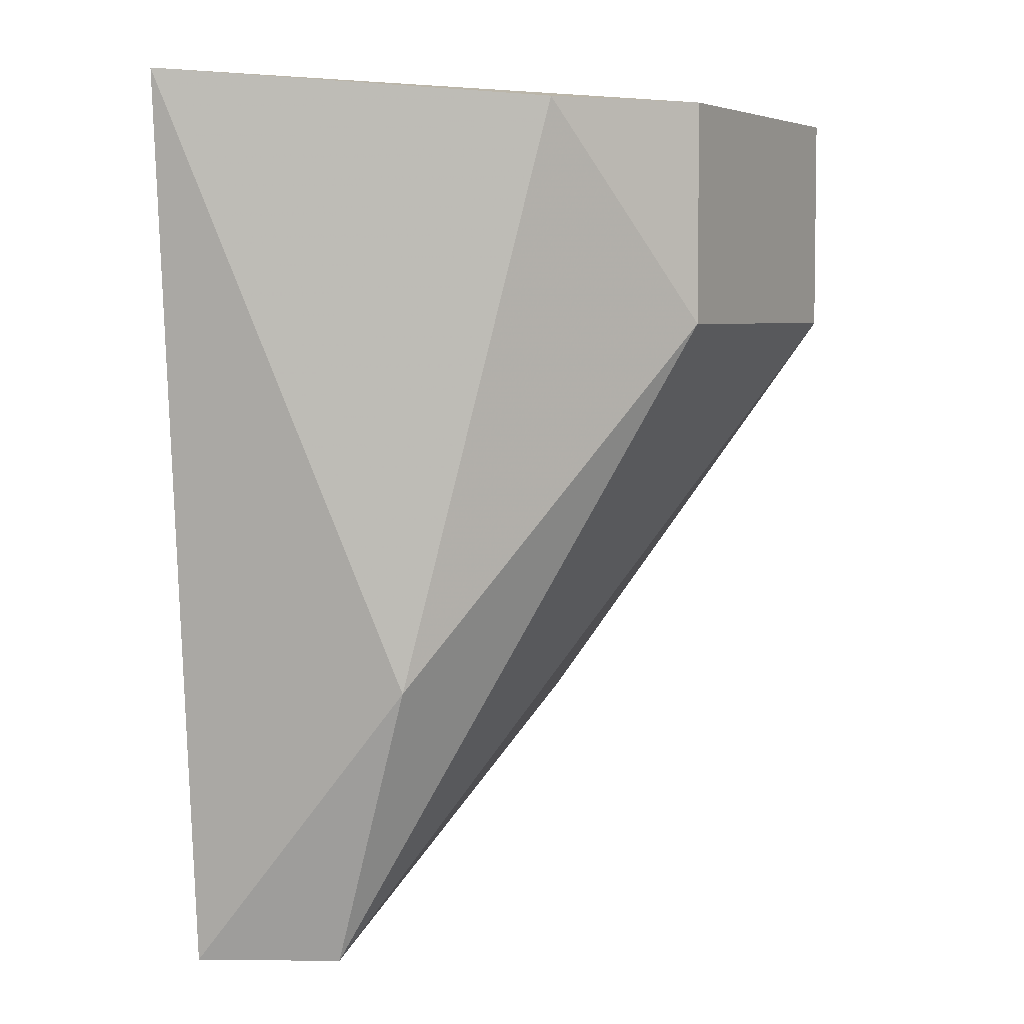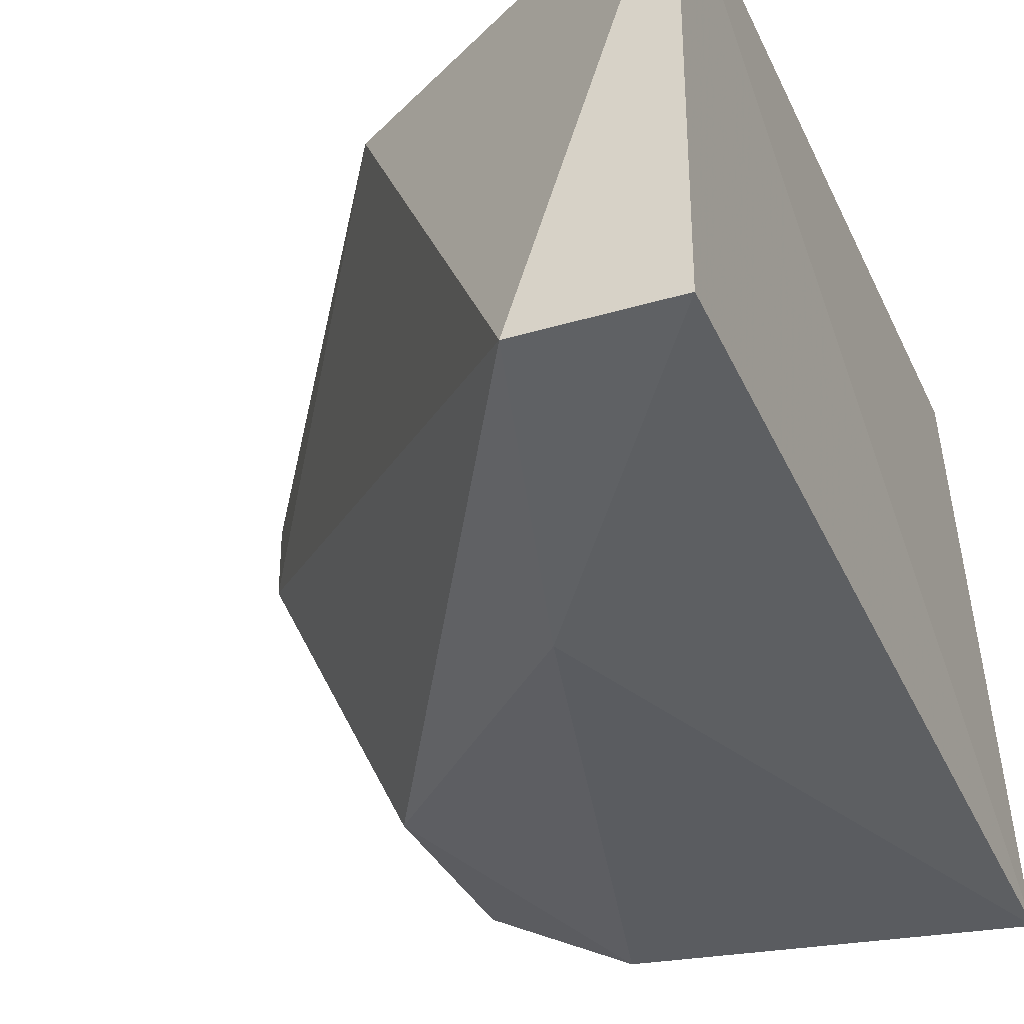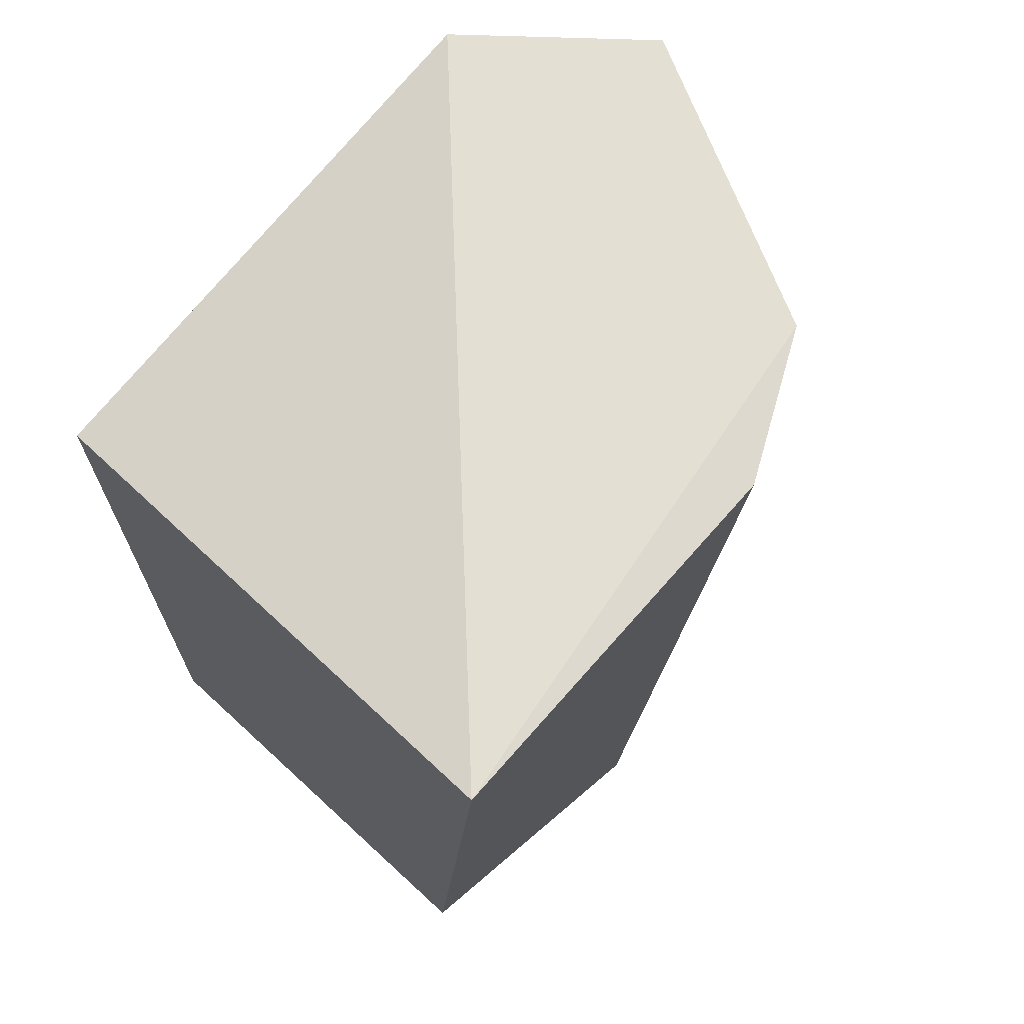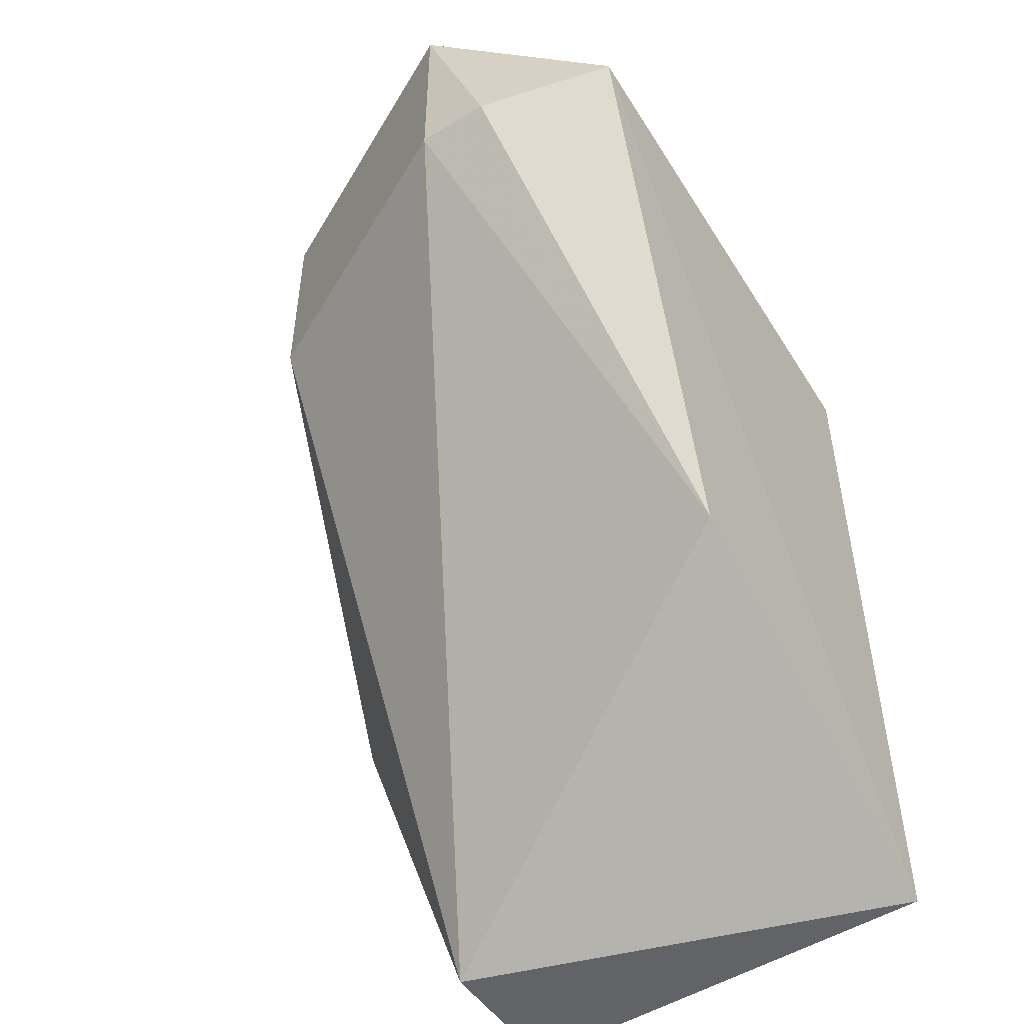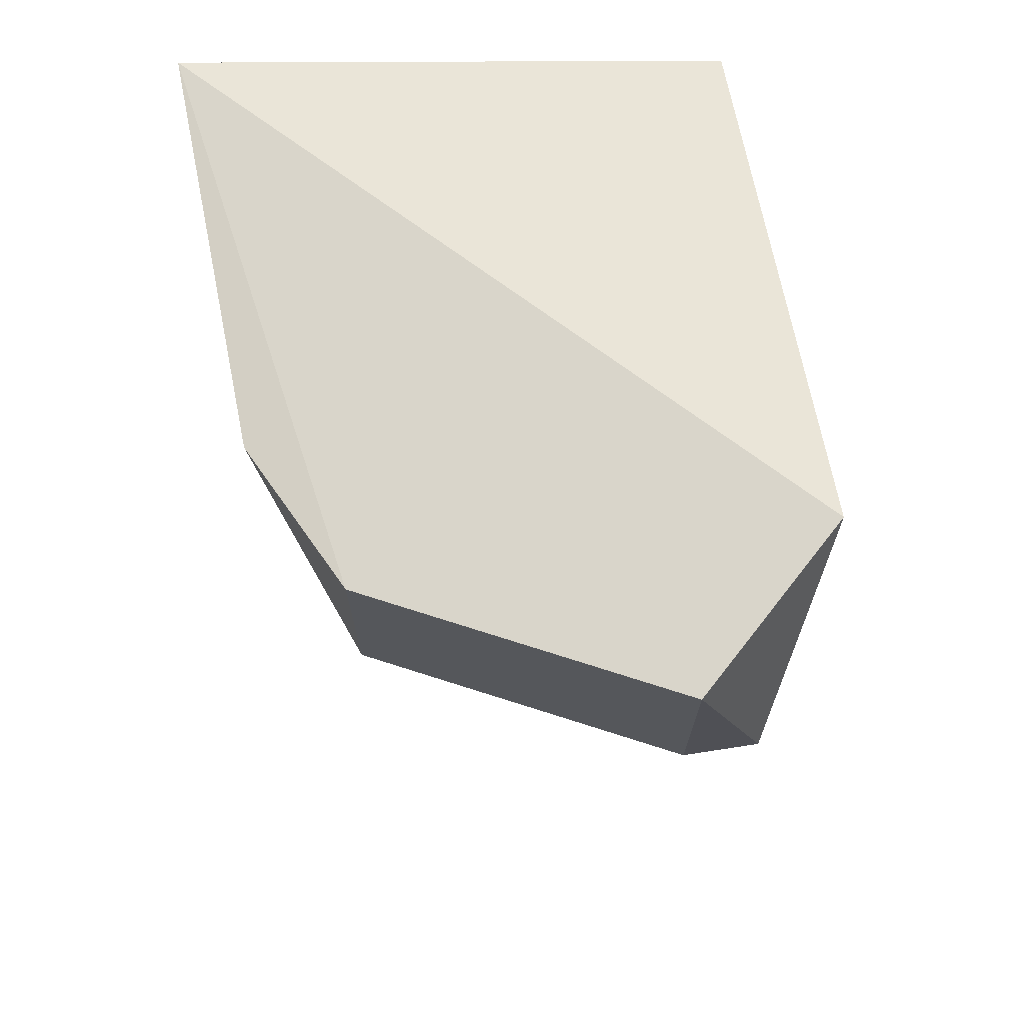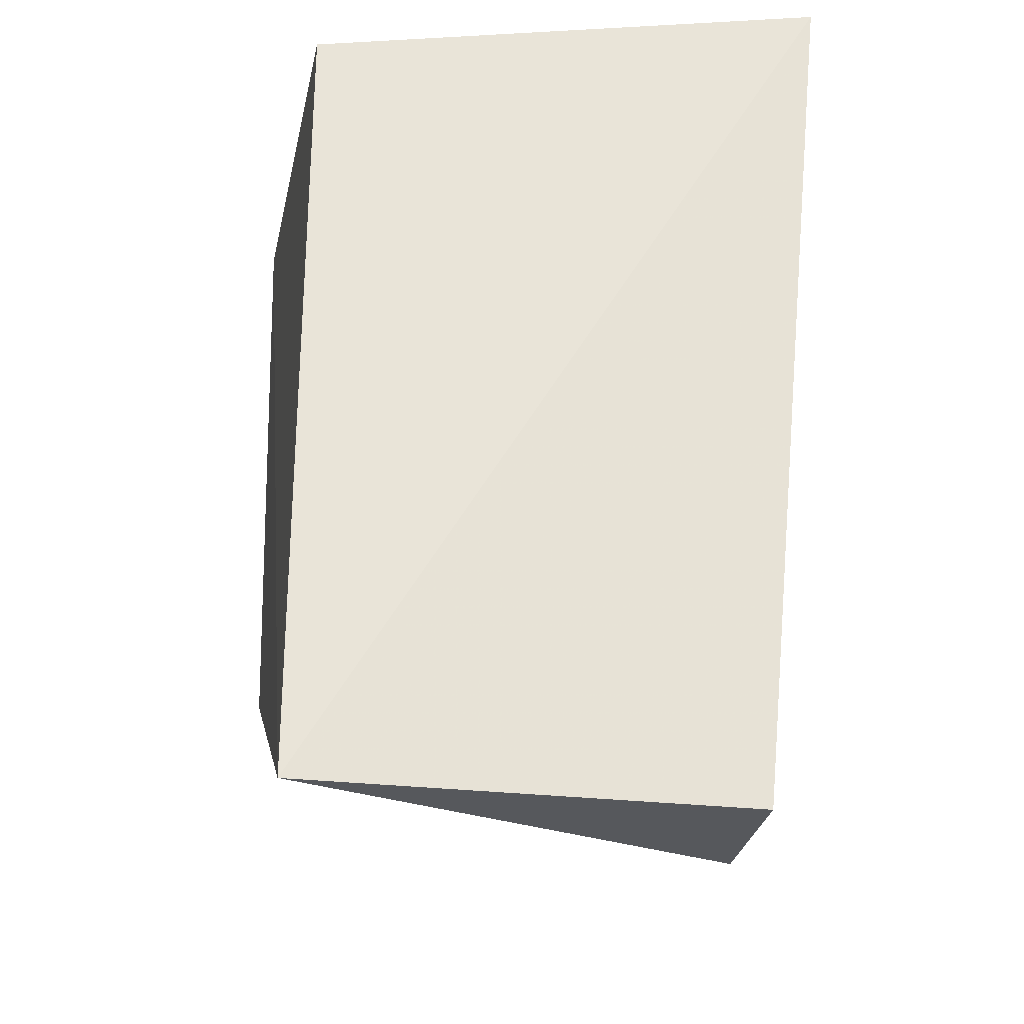
<metadata>
{"format":"obj","ext":"obj","renderer":"f3d","projection":"perspective","resolution":1024,"background":"white","views":[{"elev":5.0,"azim":-178.0,"up":"+Y"},{"elev":-33.9,"azim":22.0,"up":"+Z"},{"elev":69.1,"azim":132.7,"up":"+Y"},{"elev":-51.0,"azim":-56.2,"up":"+Y"},{"elev":71.1,"azim":-98.8,"up":"+Y"},{"elev":-28.3,"azim":79.9,"up":"+Y"}]}
</metadata>
<code>
v -0.009751 -0.008558 -0.03056
v -0.01385 -0.01902 -0.03029
v -0.0126 -0.02402 -0.02904
v -0.01634 -0.009012 -0.03029
v -0.01634 -0.02027 -0.02153
v -0.01893 -0.008821 -0.02142
v -0.01885 -0.01277 -0.02904
v -0.01885 -0.009012 -0.02904
v -0.02135 -0.01277 -0.02279
v -0.02135 -0.01277 -0.02404
v -0.02135 -0.009012 -0.02404
v -0.01009 -0.02402 -0.02904
v -0.01009 -0.02402 -0.02153
v -0.01009 -0.01027 -0.02153
f 6 1 11
f 13 14 6
f 12 13 3
f 13 12 1
f 14 13 1
f 6 14 1
f 9 10 5
f 6 9 5
f 13 6 5
f 10 3 5
f 3 13 5
f 12 3 2
f 1 12 2
f 10 8 7
f 3 10 7
f 2 3 7
f 2 7 4
f 8 1 4
f 1 2 4
f 7 8 4
f 10 9 11
f 8 10 11
f 9 6 11
f 1 8 11

</code>
